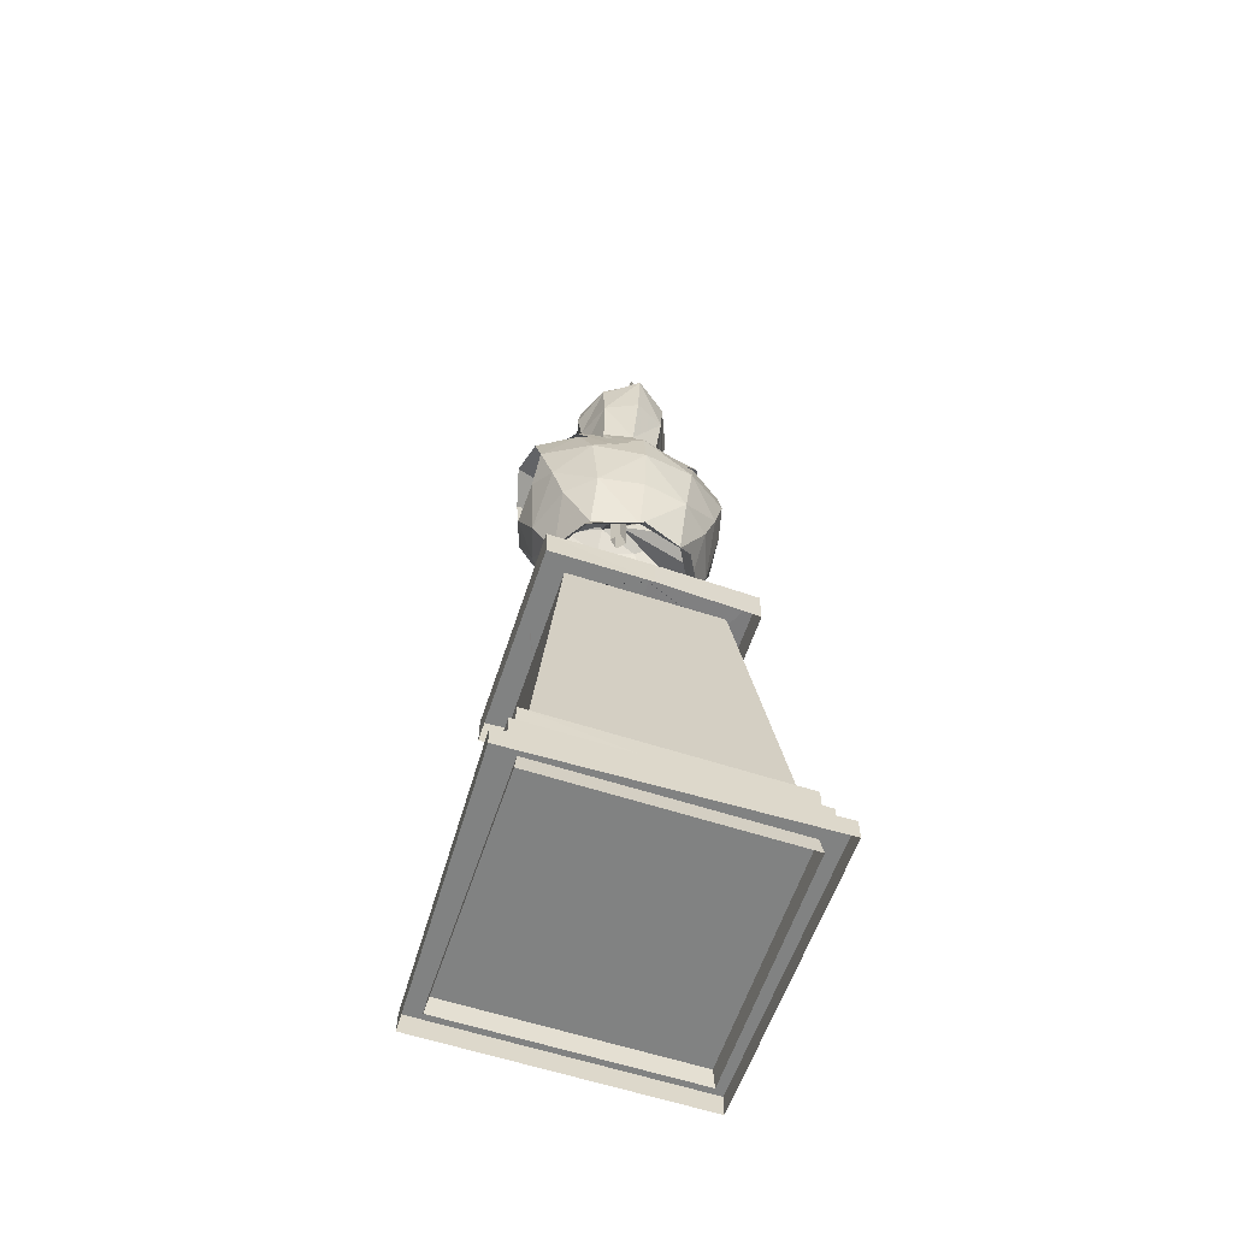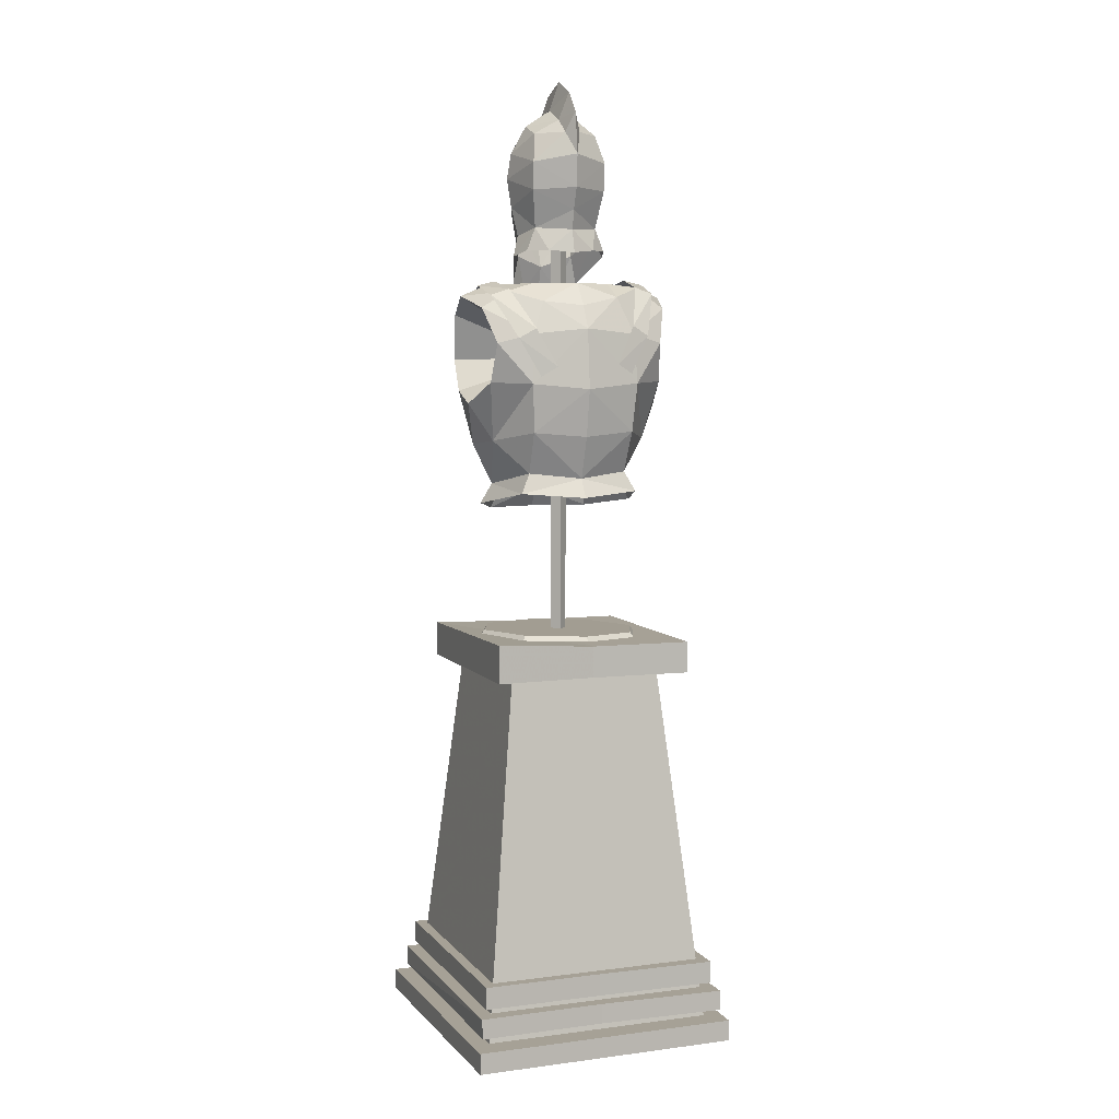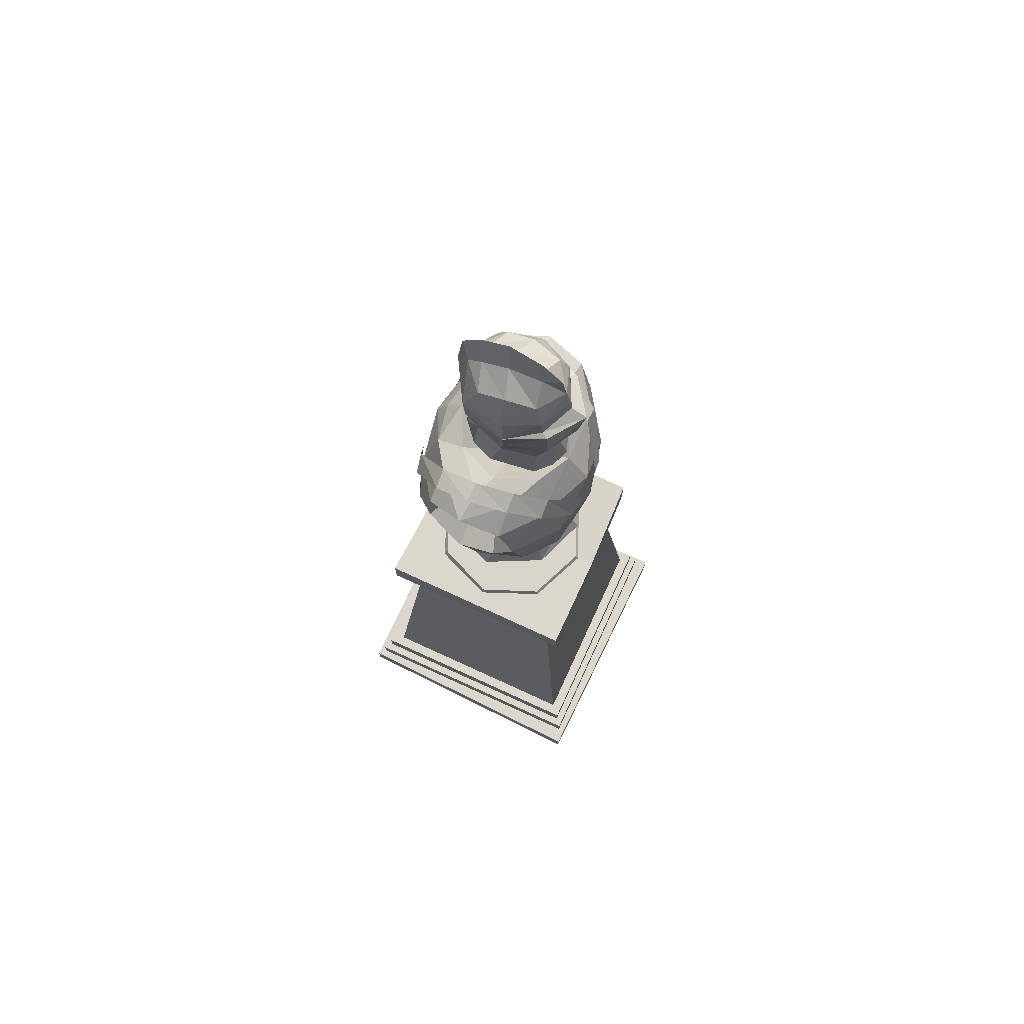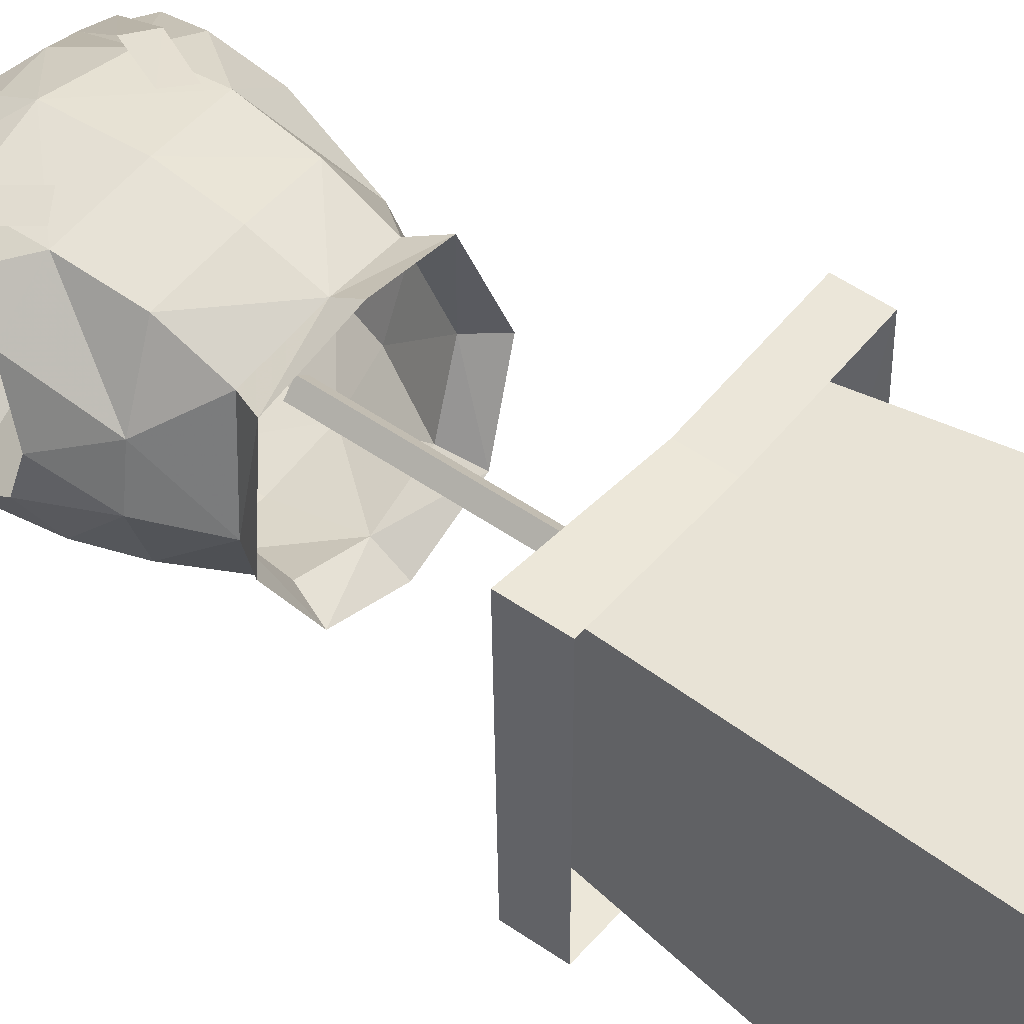
<metadata>
{"format":"obj","ext":"obj","renderer":"f3d","projection":"perspective","resolution":1024,"background":"white","views":[{"elev":-60.6,"azim":-18.4,"up":"+Z"},{"elev":6.2,"azim":159.1,"up":"+Z"},{"elev":73.0,"azim":-65.3,"up":"+Z"},{"elev":49.9,"azim":127.8,"up":"+Y"}]}
</metadata>
<code>
g tanxian_fuben_257_kaijia_02
v 9.32 -9.11 34.86
v 9.32 -9.11 38.08
v 1e-06 -9.433 37.77
v 1e-06 -9.433 34.86
v 9.32 9.662 38.39
v -1e-06 9.32 37.77
v 9.32 9.662 34.86
v -1e-06 9.32 34.86
v 9.32 -9.11 34.86
v 9.32 9.662 34.86
v -9.39 -9.39 37.77
v -9.32 -9.428 34.86
v -9.39 -9.39 37.77
v -9.32 9.748 37.77
v -9.32 9.748 34.86
v -9.32 -9.428 34.86
v 7.054 7.054 36.56
v 7.054 -7.054 36.56
v 10.99 -10.99 0.05259
v 10.99 10.99 0.05259
v 7.054 -7.054 36.56
v 1e-06 -7.054 36.56
v 1e-06 -10.99 0.05259
v 10.99 -10.99 0.05259
v -2e-06 10.99 0.05259
v -1e-06 7.054 36.56
v 7.054 7.054 36.56
v 10.99 10.99 0.05259
v -7.054 -7.054 36.56
v -10.99 -10.99 0.05259
v -10.99 10.99 0.05259
v -7.054 7.054 36.56
v -10.99 10.99 0.05259
v -10.99 -10.99 0.05259
v -7.054 -7.054 36.56
v -7.054 7.054 36.56
v -9.39 -9.39 37.77
v -9.32 9.748 37.77
v -9.32 9.748 34.86
v -9.32 9.748 37.77
v 11.85 -11.85 2.669
v 11.85 -11.85 4.53
v 1e-06 -11.85 4.53
v 0.103 -11.85 2.669
v -2e-06 11.71 4.53
v 11.85 11.83 4.53
v 11.73 11.83 2.669
v -2e-06 11.71 2.669
v -2e-06 11.71 4.53
v -11.85 12.21 4.53
v -11.85 -11.85 4.53
v -11.85 12.21 2.669
v -11.85 12.21 4.53
v -11.85 -11.85 4.53
v -11.85 12.21 4.53
v -11.85 12.21 2.669
v -11.85 -11.85 2.669
v 11.85 11.83 4.53
v 11.85 -11.85 4.53
v 11.85 -11.85 2.669
v 11.73 11.83 2.669
v 11.85 11.83 4.53
v 11.85 -11.85 4.53
v -11.85 -11.85 2.669
v 11.2 -11.2 7.232
v 1e-06 -11.2 7.232
v 1e-06 -11.2 5.174
v 11.2 -11.2 5.174
v 11.2 11.2 7.232
v -2e-06 11.2 7.232
v 1e-06 -11.2 7.232
v 11.2 -11.2 7.232
v 11.2 11.2 5.174
v -2e-06 11.2 5.174
v -2e-06 11.2 7.232
v 11.2 11.2 7.232
v 11.2 -11.2 5.174
v 11.2 11.2 5.174
v 11.2 11.2 7.232
v 11.2 -11.2 7.232
v -11.2 -11.2 7.232
v -11.2 -11.18 5.174
v -11.2 11.48 5.174
v -11.2 11.48 7.232
v -11.2 11.48 7.232
v -11.2 -11.2 7.232
v -11.2 11.48 7.232
v -11.2 11.48 5.174
v -11.2 -11.18 5.174
v -11.2 -11.2 7.232
v 12.79 -13.07 1.81
v -0.2122 -12.74 1.81
v -0.2122 -12.74 -0.1407
v 12.79 -13.07 -0.1407
v 12.42 13.03 -0.1407
v -1e-06 13.01 -0.1407
v -1e-06 13.01 1.81
v 12.42 13.03 1.81
v 12.79 -13.07 -0.1407
v 12.42 13.03 -0.1407
v 12.42 13.03 1.81
v -0.2122 -12.74 1.81
v -1e-06 13.01 1.81
v -12.42 12.99 1.81
v -13.22 -12.42 1.81
v -13.22 -12.42 -0.1407
v -13.22 -12.42 1.81
v -12.42 12.99 1.81
v -12.42 12.99 -0.1407
v -13.22 -12.42 -0.1407
v -12.42 12.99 -0.1407
v -12.42 12.99 1.81
v 12.79 -13.07 1.81
v 12.42 13.03 1.81
f 1 2 3
f 3 4 1
f 2 5 6
f 6 3 2
f 6 5 7
f 7 8 6
f 2 9 10
f 10 5 2
f 4 3 11
f 11 12 4
f 13 14 15
f 15 16 13
f 17 18 19
f 19 20 17
f 21 22 23
f 23 24 21
f 25 26 27
f 27 28 25
f 23 22 29
f 29 30 23
f 26 25 31
f 31 32 26
f 33 34 35
f 35 36 33
f 37 3 6
f 6 38 37
f 8 39 40
f 40 6 8
f 41 42 43
f 43 44 41
f 45 46 47
f 47 48 45
f 49 50 51
f 51 43 49
f 52 53 45
f 45 48 52
f 54 55 56
f 56 57 54
f 58 49 43
f 43 59 58
f 60 61 62
f 62 63 60
f 43 51 64
f 64 44 43
f 65 66 67
f 67 68 65
f 69 70 71
f 71 72 69
f 73 74 75
f 75 76 73
f 77 78 79
f 79 80 77
f 67 66 81
f 81 82 67
f 83 84 75
f 75 74 83
f 71 70 85
f 85 86 71
f 87 88 89
f 89 90 87
f 91 92 93
f 93 94 91
f 95 96 97
f 97 98 95
f 99 100 101
f 101 91 99
f 102 103 104
f 104 105 102
f 106 107 108
f 108 109 106
f 107 110 93
f 93 92 107
f 111 112 97
f 97 96 111
f 102 113 114
f 114 103 102
g tanxian_fuben_257_kaijia_02
v -4.921 -5.513 49.66
v -0.02387 -7.329 49.58
v -0.02387 -6.098 51.53
v -4.254 -4.821 51.76
v -5.697 5.652 51.75
v -4.769 5.064 53.59
v -0.02387 6.227 53.08
v -0.02387 7.293 51.34
v -7.639 -0.6076 50.52
v -6.427 -0.8436 52.34
v -3.658 5.857 69.83
v -0.02387 6.661 69.05
v -0.02387 7.772 66.93
v -4.973 6.909 66.44
v -0.02387 -6.937 81.35
v -0.02387 -5.517 82.13
v -2.889 -4.132 81.55
v -3.182 -4.656 81.28
v -2.907 -3.99 83.43
v -4.358 -0.9781 83.23
v -4.706 -1.127 80.88
v -0.02387 -5.461 83.25
v -2.71 -3.539 73.95
v -3.236 -3.599 71.29
v -1.683 -4.844 70.71
v -0.02387 -4.625 72.94
v -3.092 -7.658 63
v -1.578 -7.841 64.02
v -4.363 -5.589 68.47
v -6 -5.617 67.65
v -5.736 -2.724 70.59
v -7.411 -2.792 69.85
v -6.507 0.6055 71.56
v -8.286 0.7606 71.15
v -6.301 4.044 70.78
v -8.038 3.94 70.22
v -4.785 7.206 67.17
v -6.361 6.948 66.27
v -2.981 7.967 63.69
v -4.471 7.611 62.78
v -0.627 -2.906 86.87
v -2.442 -3.266 85.15
v -0.02387 -4.956 84.86
v 4.873 -5.513 49.66
v 4.206 -4.821 51.76
v 5.649 5.652 51.75
v 4.721 5.064 53.59
v 6.379 -0.8436 52.34
v 7.591 -0.6076 50.52
v 3.61 5.857 69.43
v 4.926 6.909 66.44
v 3.135 -4.656 81.38
v 2.842 -4.132 81.5
v -0.02387 -5.517 82.13
v 2.859 -3.99 83.43
v 4.658 -1.127 80.88
v 4.31 -0.9781 83.23
v 2.662 -3.55 73.87
v 1.635 -4.844 70.71
v 3.188 -3.599 71.29
v 3.044 -7.735 62.77
v 5.953 -5.695 67.42
v 4.315 -5.667 68.24
v 1.53 -7.918 63.78
v 7.363 -2.87 69.62
v 5.688 -2.801 70.36
v 8.239 0.6832 70.92
v 6.459 0.5282 71.33
v 7.99 3.862 69.99
v 6.253 3.967 70.55
v 6.313 6.87 66.04
v 4.738 7.129 66.94
v 4.423 7.534 62.55
v 2.934 7.889 63.46
v 2.394 -3.266 85.15
v 0.5792 -2.906 86.87
v 2.933 -4.671 77.8
v -0.02387 -6.249 77.27
v -0.05086 7.51 38.43
v -0.04125 7.85 37.98
v -5.587 5.553 37.82
v -5.362 5.31 38.28
v -5.358 -5.314 38.09
v -5.582 -5.541 37.62
v -0.03517 -7.838 37.7
v -0.04504 -7.515 38.16
v -7.56 -0.002381 38.14
v -7.882 0.005943 37.67
v -0.06226 -0.7734 54.9
v -0.8185 0.01709 54.9
v -0.8185 0.01709 38.1
v -0.06226 -0.7734 38.1
v 0.7282 -0.01709 54.9
v -0.06226 -0.7734 54.9
v -0.06226 -0.7734 38.1
v 0.7282 -0.01709 38.1
v -0.02808 0.7734 54.9
v -0.02808 0.7734 38.1
v -0.8185 0.01709 38.1
v -0.8185 0.01709 54.9
v 0.7282 -0.01709 54.9
v 0.7282 -0.01709 38.1
v -0.02808 0.7734 38.1
v -0.02808 0.7734 54.9
v 5.262 5.31 38.51
v 5.506 5.553 38.06
v 5.266 -5.314 38.31
v 5.51 -5.541 37.86
v 7.464 -0.002379 38.46
v 7.805 0.005945 38.01
v -0.8445 -0.01947 87.24
v -0.02387 0.2654 89.91
v -0.02387 2.929 88.69
v -0.8692 2.483 86.17
v -0.02387 -2.68 88.81
v -0.7438 3.827 84.96
v -0.02387 5.134 82.89
v -3.557 3.082 82.24
v -3.048 1.841 84.9
v -0.02387 -4.608 86.85
v 0.7968 -0.01947 87.24
v 0.8215 2.483 86.17
v 0.6961 3.827 84.96
v 3.001 1.841 84.9
v 3.509 3.082 82.24
v -3.397 -4.173 69.99
v -6.748 -2.716 69.91
v -5.783 -5.503 67.32
v -0.02387 -5.69 69.08
v -5.244 -0.4423 70.86
v -7.273 0.3674 70.99
v -3.778 3.288 71.12
v -6.431 3.99 70.78
v -0.02387 -7.683 66
v -4.91 -7.103 62.73
v -0.02387 -7.554 56.74
v -4.264 -6.864 56.61
v -4.888 6.731 57.4
v -0.02387 7.511 57
v -8.436 -0.3769 56.14
v -7.527 2.751 56.58
v -9.224 -2.191 61.12
v -9.433 1.27 60
v -9.963 0.7765 69.93
v -9.335 -2.854 68.24
v -0.02387 -8.176 61.68
v -5.172 7.32 61.89
v -8.404 4.786 62
v -8.093 5.836 65.59
v -9.04 -4.097 64.07
v -7.961 -4.681 59.63
v -9.034 4.182 68.82
v -0.02387 8.261 61.4
v -6.86 -4.633 56.36
v -9.335 -2.854 68.24
v -5.783 -5.503 67.32
v -6.748 -2.716 69.91
v -3.026 1.969 76.29
v -0.02387 3.859 76.1
v -2.225 3.455 74.19
v -3.845 2.045 74.21
v -0.02387 -5.423 70.48
v -3.019 -0.6115 85.77
v -3.543 2.88 79.7
v -4.501 0.1149 73.72
v -3.822 -0.5978 75.66
v -0.02387 4.225 77.88
v -2.98 -4.671 77.8
v -4.29 -1.082 78.27
v -0.02387 4.365 73.95
v -0.02387 4.605 86.76
v -0.02387 4.906 79.88
v -8.404 4.786 62
v -9.433 1.27 60
v -0.5447 0.8622 64.16
v -9.335 -2.854 68.24
v -9.963 0.7765 69.93
v -9.224 -2.191 61.12
v -9.963 0.7765 69.93
v -9.034 4.182 68.82
v -9.04 -4.097 64.07
v -8.093 5.836 65.59
v -5.244 -0.4423 70.86
v -3.397 -4.173 69.99
v -0.02387 -0.4095 64.67
v -3.778 3.288 71.12
v -0.02387 5.07 71.14
v -0.02387 -5.69 69.08
v -0.02387 5.07 71.14
v 5.735 -5.503 67.32
v 3.349 -4.173 69.99
v 6.701 -2.716 69.9
v 7.226 0.3674 70.99
v 5.196 -0.4423 70.86
v 6.383 3.99 70.36
v 3.73 3.288 71.12
v 4.862 -7.103 62.73
v 6.812 -4.633 56.36
v 4.217 -6.864 56.61
v 4.84 6.731 57.4
v 7.479 2.751 56.58
v 8.357 4.786 62
v 9.386 1.27 60
v 8.388 -0.3769 56.14
v 9.287 -2.854 68.24
v 9.916 0.7766 69.92
v 5.124 7.32 61.89
v 8.045 5.836 65.59
v 8.993 -4.097 64.07
v 7.913 -4.681 59.63
v 8.986 4.182 68.82
v 9.176 -2.191 61.12
v 2.177 3.455 74.19
v 2.979 1.969 76.29
v 3.797 2.045 74.21
v 2.971 -0.6115 85.77
v 4.242 -1.082 78.27
v 3.495 2.88 79.7
v 4.453 0.1149 73.67
v 3.774 -0.6008 75.63
v -0.02387 -4.608 86.85
v -0.02387 2.929 88.69
v 8.357 4.786 62
v 0.497 0.8622 64.16
v 9.386 1.27 60
v 9.287 -2.854 68.24
v 9.916 0.7766 69.92
v 9.176 -2.191 61.12
v 9.916 0.7766 69.92
v 8.986 4.182 68.82
v 8.993 -4.097 64.07
v 8.045 5.836 65.59
v 5.196 -0.4423 70.86
v 3.349 -4.173 69.99
v 3.73 3.288 71.12
v -5.362 5.31 38.28
v -0.04795 -0.00238 38.3
v -0.05086 7.51 38.43
v -0.04504 -7.515 38.16
v -5.358 -5.314 38.09
v -7.56 -0.002381 38.14
v 5.262 5.31 38.51
v 5.266 -5.314 38.31
v 7.464 -0.002379 38.46
v -0.06226 -0.7734 76.07
v -0.8185 0.01709 76.07
v -0.8185 0.01709 59.27
v -0.06226 -0.7734 59.27
v 0.7282 -0.01709 76.07
v 0.7282 -0.01709 59.27
v -0.02808 0.7734 76.07
v -0.02808 0.7734 59.27
f 115 116 117
f 117 118 115
f 119 120 121
f 121 122 119
f 119 123 124
f 124 120 119
f 115 118 124
f 124 123 115
f 125 126 127
f 127 128 125
f 129 130 131
f 131 132 129
f 133 134 135
f 135 131 133
f 131 130 136
f 136 133 131
f 137 138 139
f 139 140 137
f 141 142 143
f 143 144 141
f 144 143 145
f 145 146 144
f 146 145 147
f 147 148 146
f 148 147 149
f 149 150 148
f 150 149 151
f 151 152 150
f 152 151 153
f 153 154 152
f 155 156 157
f 157 156 133
f 133 136 157
f 158 159 117
f 117 116 158
f 160 122 121
f 121 161 160
f 160 161 162
f 162 163 160
f 158 163 162
f 162 159 158
f 164 165 127
f 127 126 164
f 129 166 167
f 167 168 129
f 169 167 170
f 170 171 169
f 172 140 173
f 173 174 172
f 175 176 177
f 177 178 175
f 176 179 180
f 180 177 176
f 179 181 182
f 182 180 179
f 181 183 184
f 184 182 181
f 183 185 186
f 186 184 183
f 185 187 188
f 188 186 185
f 157 189 190
f 157 136 169
f 169 189 157
f 140 172 191
f 191 192 140
f 193 194 195
f 195 196 193
f 197 198 199
f 199 200 197
f 201 202 198
f 198 197 201
f 196 195 202
f 202 201 196
f 203 204 205
f 205 206 203
f 207 208 209
f 209 210 207
f 211 212 213
f 213 214 211
f 215 216 217
f 217 218 215
f 193 219 220
f 220 194 193
f 221 200 199
f 199 222 221
f 223 221 222
f 222 224 223
f 219 223 224
f 224 220 219
f 225 226 227
f 227 228 225
f 167 169 136
f 136 130 167
f 229 226 225
f 225 155 229
f 230 231 232
f 232 233 230
f 234 229 155
f 155 157 234
f 227 226 235
f 235 236 227
f 235 226 229
f 229 190 235
f 237 236 238
f 238 239 237
f 240 241 242
f 242 243 240
f 244 245 241
f 241 240 244
f 246 247 245
f 245 244 246
f 248 243 242
f 242 249 248
f 117 250 251
f 251 118 117
f 252 253 121
f 121 120 252
f 124 254 255
f 255 120 124
f 254 256 257
f 257 255 254
f 258 259 241
f 241 245 258
f 260 249 251
f 251 250 260
f 261 262 263
f 242 259 264
f 264 249 242
f 264 265 249
f 128 266 247
f 247 266 258
f 258 245 247
f 261 128 127
f 127 267 261
f 249 260 248
f 268 254 124
f 124 118 268
f 128 261 263
f 251 249 265
f 265 268 251
f 118 251 268
f 257 262 255
f 255 252 120
f 261 252 255
f 255 262 261
f 269 270 271
f 265 254 268
f 265 264 256
f 256 254 265
f 128 263 266
f 267 253 252
f 252 261 267
f 247 246 125
f 125 128 247
f 272 273 274
f 274 275 272
f 139 276 140
f 277 225 228
f 228 233 277
f 156 155 225
f 225 277 156
f 135 134 232
f 232 278 135
f 272 275 279
f 279 280 272
f 138 137 280
f 280 279 138
f 135 132 131
f 281 273 272
f 272 278 281
f 282 283 280
f 280 137 282
f 156 277 134
f 134 133 156
f 233 232 134
f 134 277 233
f 280 283 272
f 132 135 283
f 283 282 132
f 283 135 278
f 278 272 283
f 129 132 282
f 282 192 129
f 284 274 273
f 285 230 228
f 228 227 285
f 286 232 231
f 233 228 230
f 230 285 231
f 286 281 278
f 278 232 286
f 140 192 282
f 282 137 140
f 287 288 289
f 290 291 289
f 288 292 289
f 293 294 289
f 295 290 289
f 296 287 289
f 294 296 289
f 292 295 289
f 297 298 299
f 300 297 299
f 301 300 299
f 298 302 299
f 125 246 303
f 303 126 125
f 243 248 304
f 304 305 243
f 306 307 308
f 308 305 306
f 307 309 310
f 310 308 307
f 248 260 311
f 311 304 248
f 159 312 313
f 121 253 314
f 314 161 121
f 161 314 315
f 315 162 161
f 315 316 317
f 317 318 315
f 306 319 320
f 320 307 306
f 313 311 260
f 260 250 313
f 321 322 316
f 323 319 304
f 304 311 323
f 323 311 324
f 325 322 165
f 165 309 325
f 320 325 309
f 309 307 320
f 127 165 321
f 321 267 127
f 162 318 312
f 312 159 162
f 165 322 321
f 324 311 313
f 313 312 324
f 162 315 318
f 315 314 321
f 321 316 315
f 319 306 304
f 306 305 304
f 324 312 318
f 326 324 318
f 318 317 326
f 314 253 267
f 267 321 314
f 164 309 165
f 327 273 328
f 328 329 327
f 173 140 276
f 236 235 330
f 330 238 236
f 235 190 189
f 189 330 235
f 170 331 332
f 332 239 170
f 333 329 328
f 328 334 333
f 333 334 172
f 172 174 333
f 170 167 166
f 328 273 281
f 281 332 328
f 334 331 191
f 191 172 334
f 171 330 189
f 189 169 171
f 335 157 190
f 190 229 335
f 171 239 238
f 238 330 171
f 328 332 331
f 331 334 328
f 331 170 166
f 166 191 331
f 191 166 129
f 129 192 191
f 284 273 327
f 236 237 285
f 285 336 236
f 286 231 239
f 237 231 285
f 332 281 286
f 286 239 332
f 337 338 339
f 340 338 341
f 339 338 342
f 343 338 344
f 345 338 340
f 346 338 337
f 344 338 346
f 342 338 345
f 347 299 348
f 349 299 347
f 301 299 349
f 348 299 302
f 309 164 310
f 303 310 164
f 164 126 303
f 239 231 237
f 239 171 170
f 350 351 352
f 353 351 354
f 354 351 355
f 355 351 350
f 356 352 351
f 353 357 351
f 357 358 351
f 358 356 351
f 359 360 361
f 361 362 359
f 363 359 362
f 362 364 363
f 365 366 361
f 361 360 365
f 363 364 366
f 366 365 363
f 313 250 117
f 117 159 313
f 326 323 324

</code>
